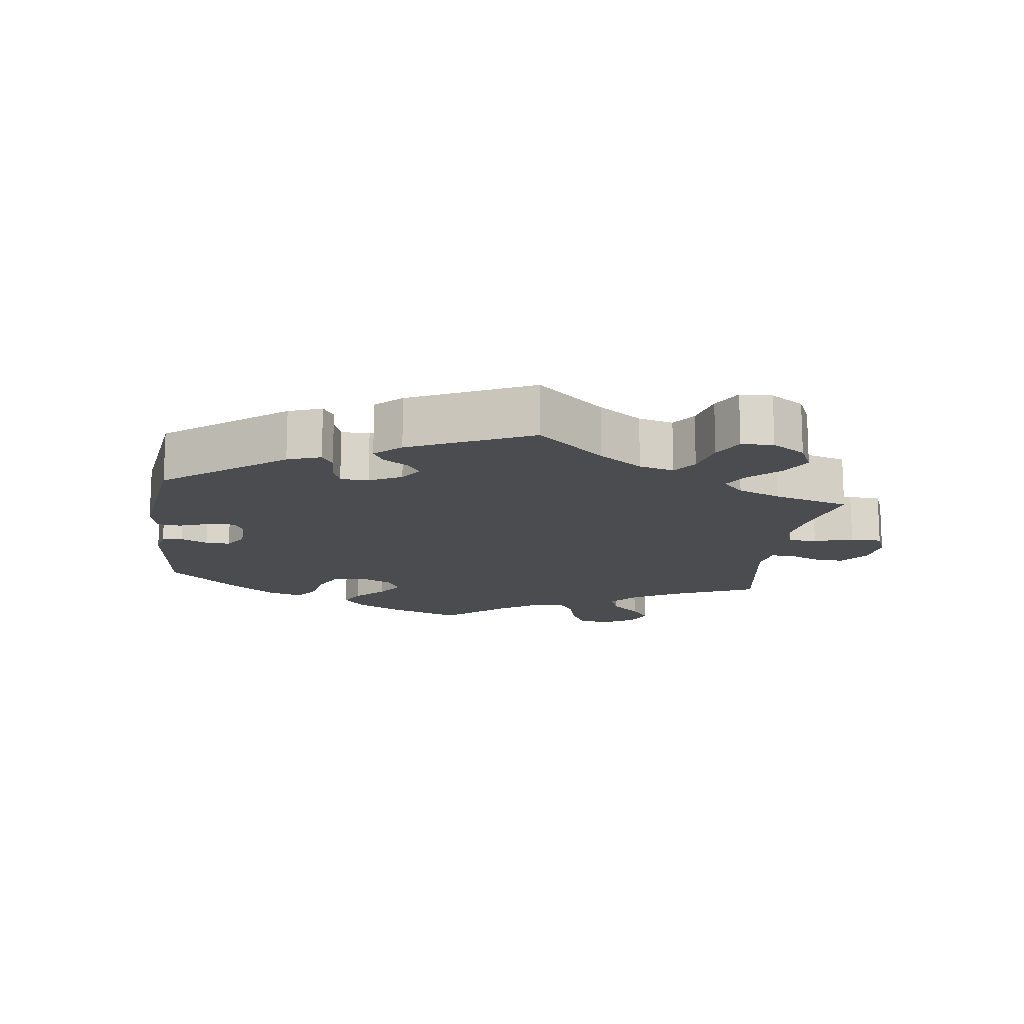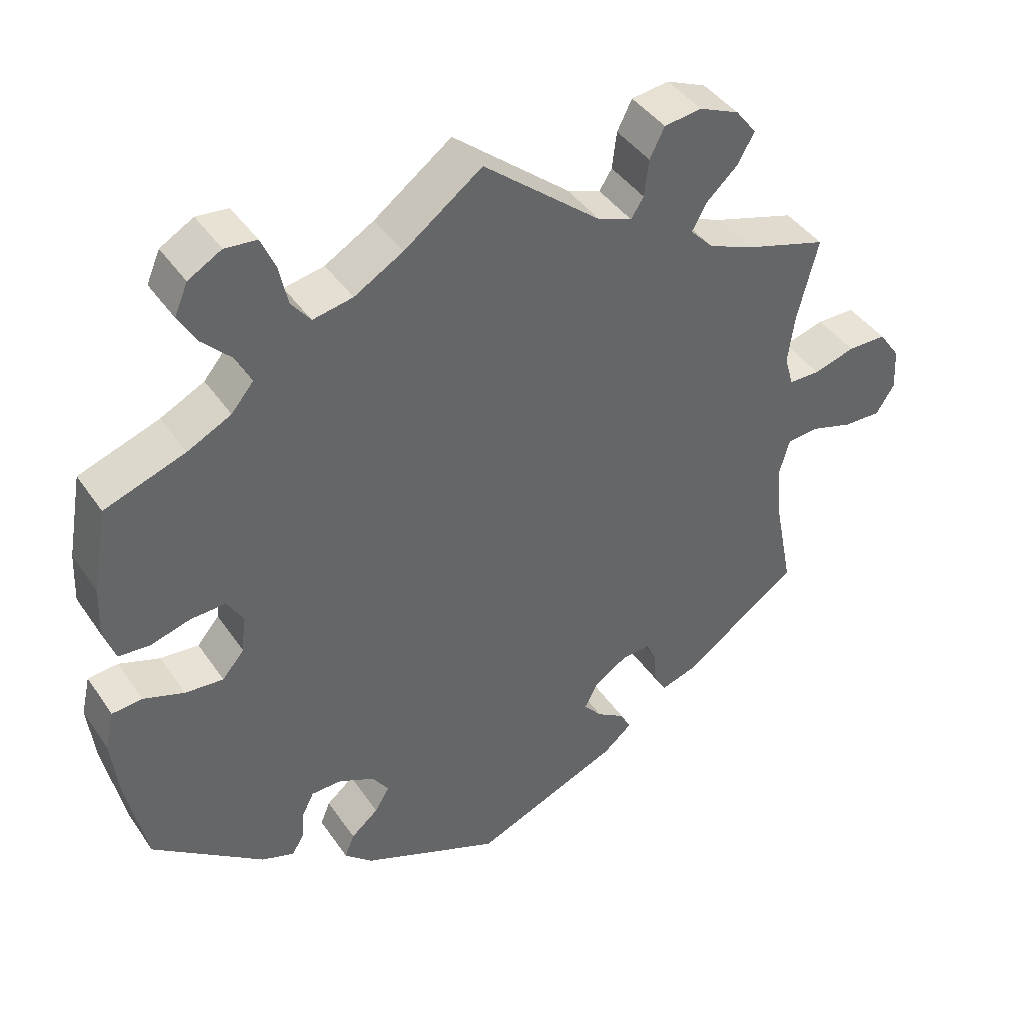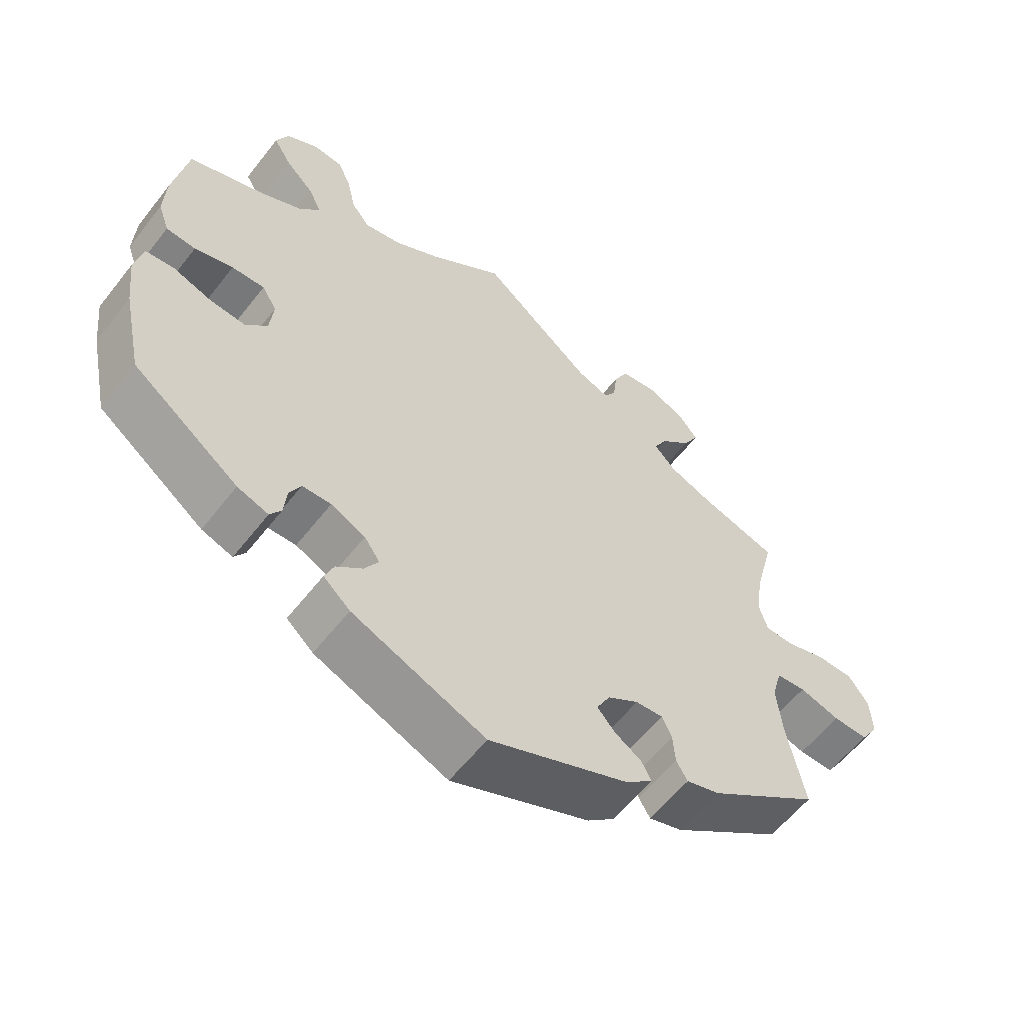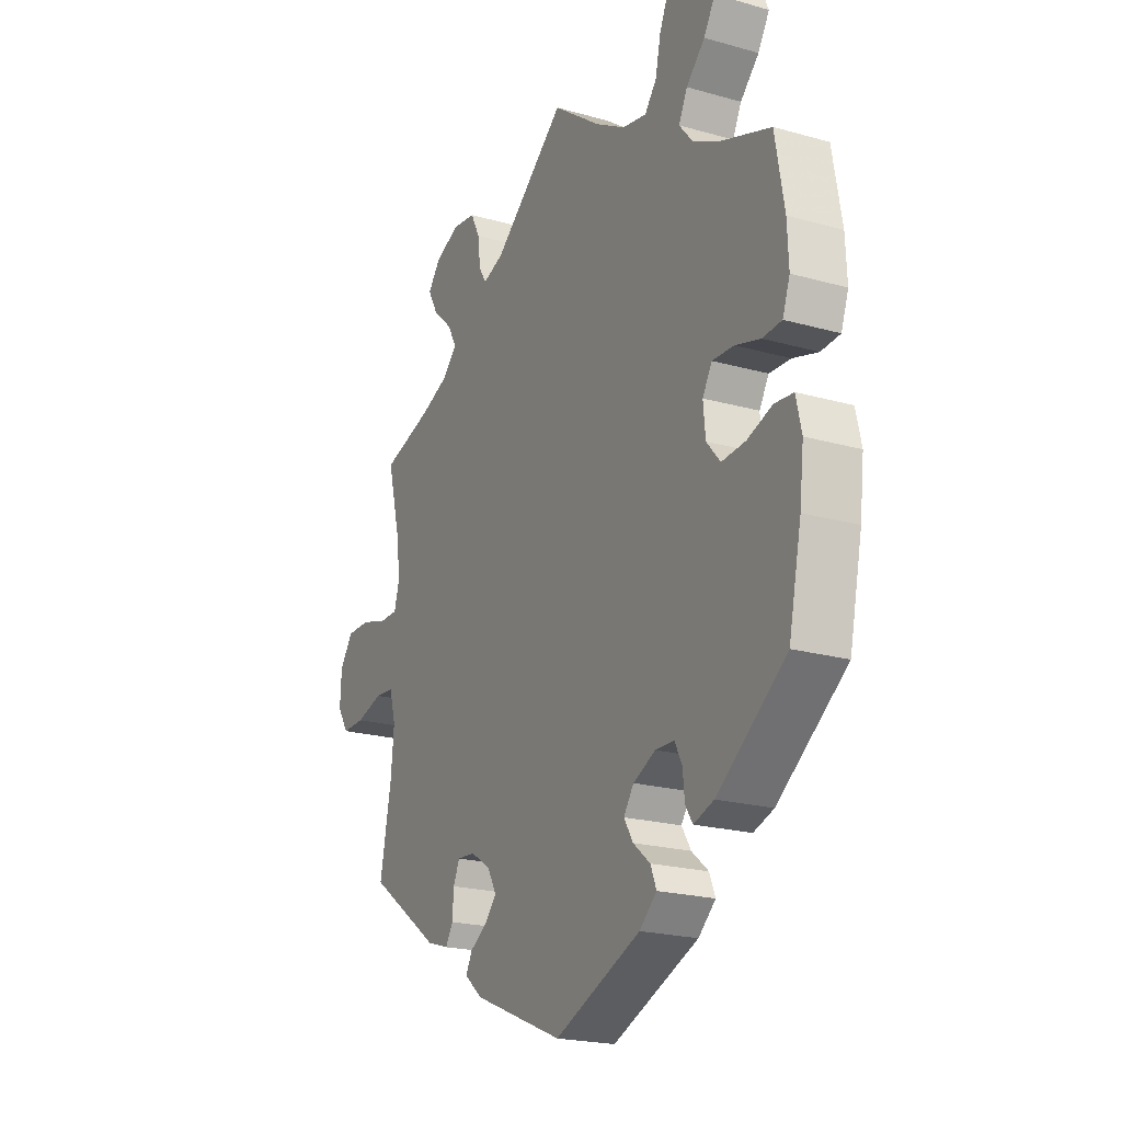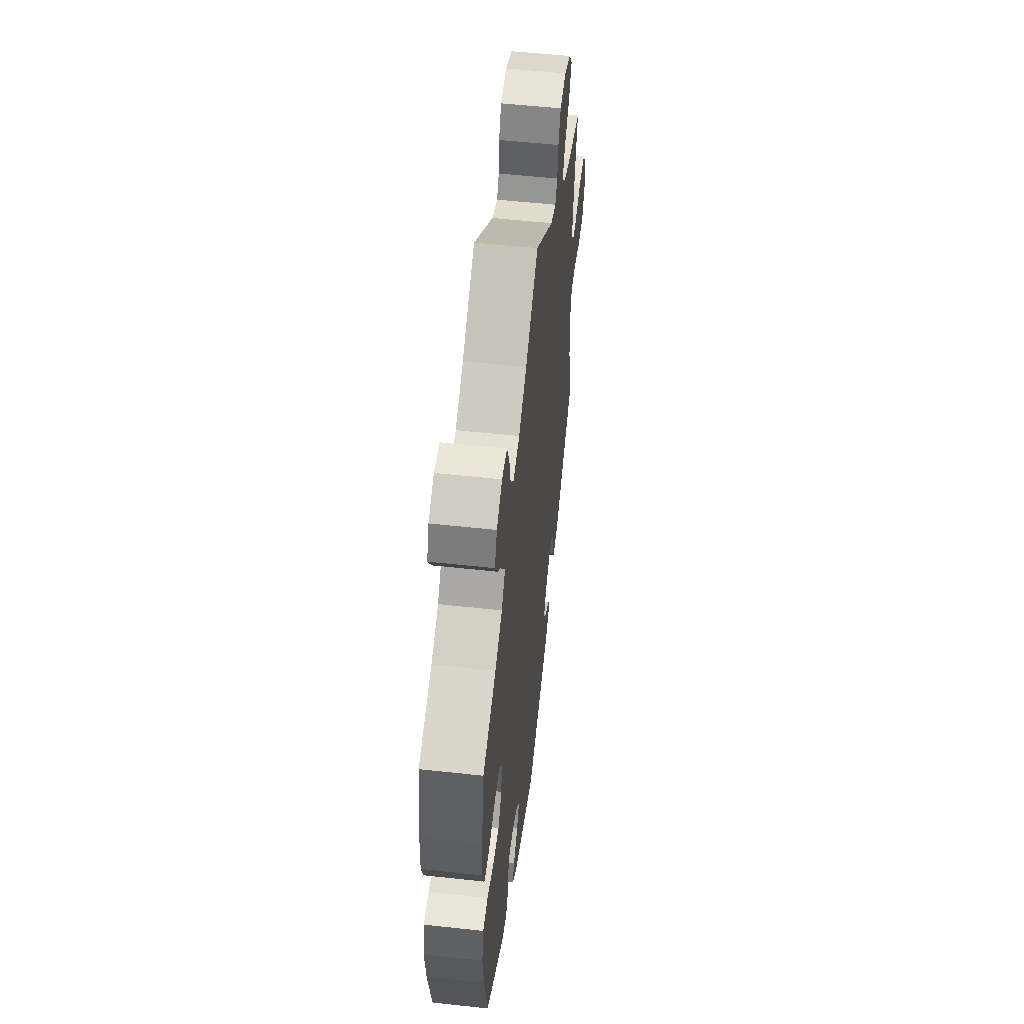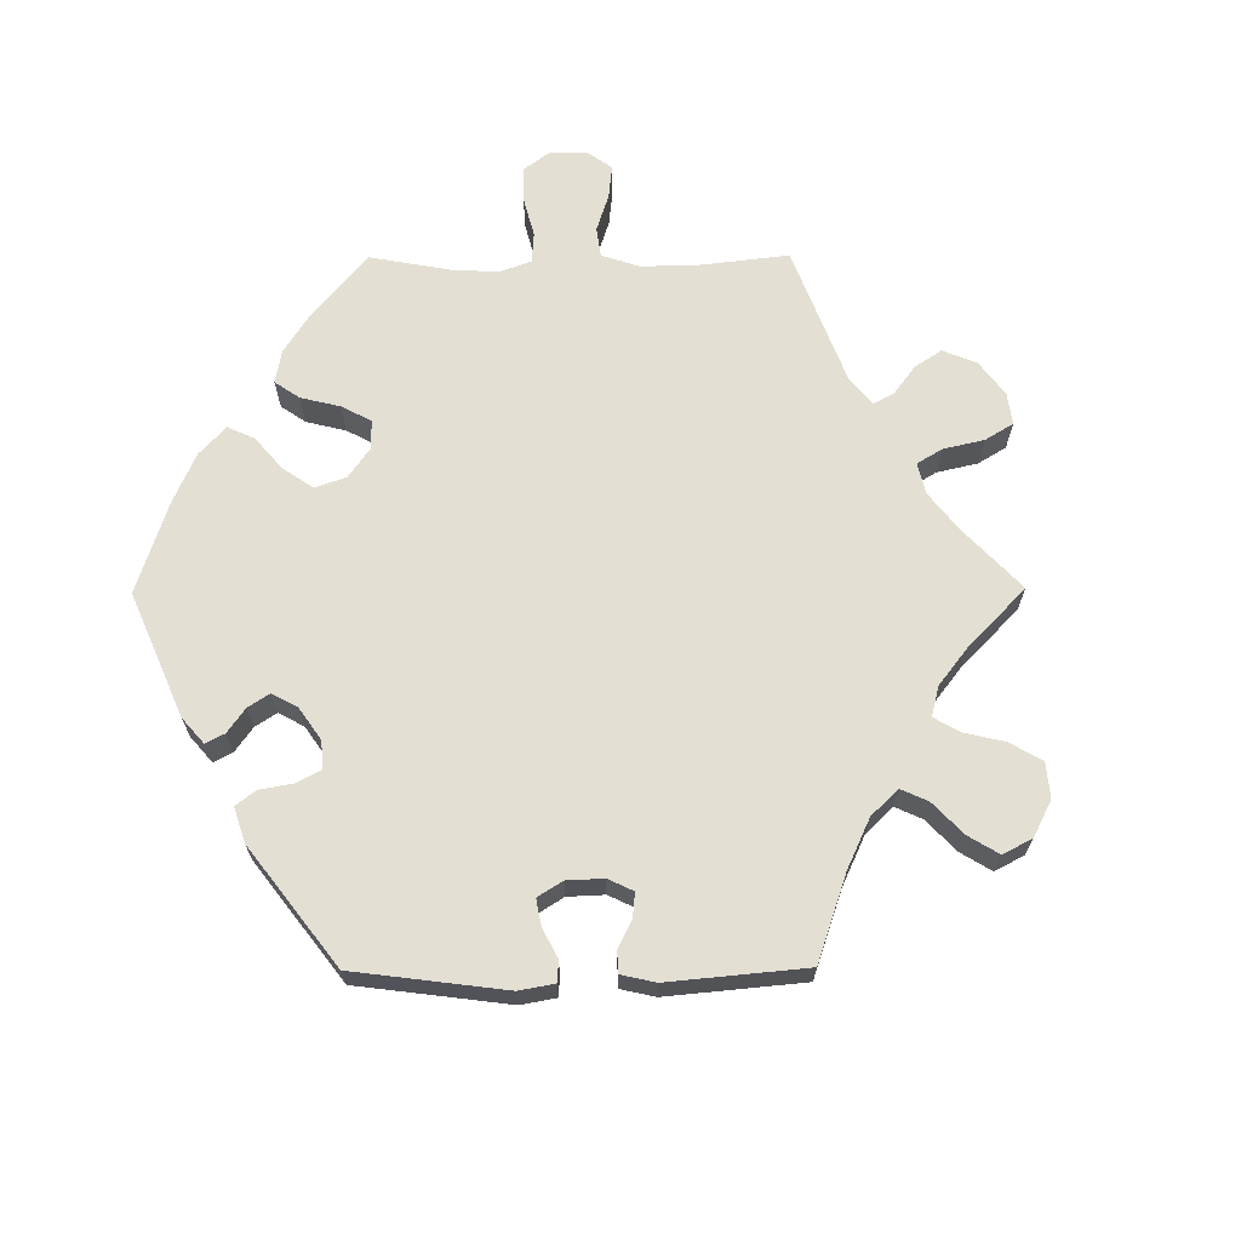
<metadata>
{"format":"obj","ext":"obj","renderer":"f3d","projection":"perspective","resolution":1024,"background":"white","views":[{"elev":-14.9,"azim":-127.6,"up":"+Y"},{"elev":41.6,"azim":148.7,"up":"+Z"},{"elev":-58.7,"azim":142.3,"up":"+Z"},{"elev":-21.2,"azim":63.2,"up":"+Z"},{"elev":53.7,"azim":96.7,"up":"+Z"},{"elev":67.1,"azim":-150.4,"up":"+Y"}]}
</metadata>
<code>
v 0.35 0.07 -0.4
v 0.306 0.07 -0.415
v 0.29 0.07 -0.39
v 0.286 0.07 -0.348
v 0.27 0.07 -0.316
v 0.229 0.07 -0.315
v 0.18 0.07 -0.338
v 0.158 0.07 -0.37
v 0.178 0.07 -0.403
v 0.215 0.07 -0.434
v 0.228 0.07 -0.466
v 0.19 0.07 -0.5
v 0.001 0.07 -0.578
v -0.197 0.07 -0.495
v -0.236 0.07 -0.462
v -0.222 0.07 -0.435
v -0.184 0.07 -0.411
v -0.159 0.07 -0.382
v -0.178 0.07 -0.346
v -0.222 0.07 -0.318
v -0.261 0.07 -0.315
v -0.275 0.07 -0.346
v -0.278 0.07 -0.389
v -0.294 0.07 -0.416
v -0.342 0.07 -0.401
v -0.5 0.07 -0.289
v -0.475 0.07 -0.162
v -0.468 0.07 -0.086
v -0.482 0.07 -0.036
v -0.524 0.07 -0.032
v -0.582 0.07 -0.049
v -0.632 0.07 -0.05
v -0.657 0.07 -0.011
v -0.654 0.07 0.046
v -0.625 0.07 0.087
v -0.573 0.07 0.087
v -0.517 0.07 0.07
v -0.475 0.07 0.07
v -0.463 0.07 0.112
v -0.472 0.07 0.178
v -0.5 0.07 0.289
v -0.389 0.07 0.322
v -0.327 0.07 0.347
v -0.296 0.07 0.38
v -0.316 0.07 0.416
v -0.359 0.07 0.456
v -0.381 0.07 0.496
v -0.353 0.07 0.532
v -0.299 0.07 0.555
v -0.248 0.07 0.548
v -0.228 0.07 0.508
v -0.222 0.07 0.458
v -0.205 0.07 0.431
v -0.159 0.07 0.448
v 0 0.07 0.578
v 0.105 0.07 0.5
v 0.171 0.07 0.461
v 0.225 0.07 0.45
v 0.251 0.07 0.483
v 0.263 0.07 0.538
v 0.282 0.07 0.581
v 0.325 0.07 0.585
v 0.37 0.07 0.559
v 0.388 0.07 0.517
v 0.363 0.07 0.475
v 0.322 0.07 0.434
v 0.303 0.07 0.395
v 0.333 0.07 0.359
v 0.392 0.07 0.329
v 0.501 0.07 0.29
v 0.521 0.07 0.176
v 0.524 0.07 0.108
v 0.508 0.07 0.063
v 0.466 0.07 0.06
v 0.411 0.07 0.076
v 0.364 0.07 0.078
v 0.343 0.07 0.043
v 0.348 0.07 -0.009
v 0.378 0.07 -0.044
v 0.43 0.07 -0.04
v 0.485 0.07 -0.021
v 0.526 0.07 -0.025
v 0.538 0.07 -0.078
v 0.529 0.07 -0.156
v 0.501 0.07 -0.288
v 0.35 0 -0.4
v 0.306 0 -0.415
v 0.29 0 -0.39
v 0.286 0 -0.348
v 0.27 0 -0.316
v 0.229 0 -0.315
v 0.18 0 -0.338
v 0.158 0 -0.37
v 0.178 0 -0.403
v 0.215 0 -0.434
v 0.228 0 -0.466
v 0.19 0 -0.5
v 0.001 0 -0.578
v -0.197 0 -0.495
v -0.236 0 -0.462
v -0.222 0 -0.435
v -0.184 0 -0.411
v -0.159 0 -0.382
v -0.178 0 -0.346
v -0.222 0 -0.318
v -0.261 0 -0.315
v -0.275 0 -0.346
v -0.278 0 -0.389
v -0.294 0 -0.416
v -0.342 0 -0.401
v -0.5 0 -0.289
v -0.475 0 -0.162
v -0.468 0 -0.086
v -0.482 0 -0.036
v -0.524 0 -0.032
v -0.582 0 -0.049
v -0.632 0 -0.05
v -0.657 0 -0.011
v -0.654 0 0.046
v -0.625 0 0.087
v -0.573 0 0.087
v -0.517 0 0.07
v -0.475 0 0.07
v -0.463 0 0.112
v -0.472 0 0.178
v -0.5 0 0.289
v -0.389 0 0.322
v -0.327 0 0.347
v -0.296 0 0.38
v -0.316 0 0.416
v -0.359 0 0.456
v -0.381 0 0.496
v -0.353 0 0.532
v -0.299 0 0.555
v -0.248 0 0.548
v -0.228 0 0.508
v -0.222 0 0.458
v -0.205 0 0.431
v -0.159 0 0.448
v 0 0 0.578
v 0.105 0 0.5
v 0.171 0 0.461
v 0.225 0 0.45
v 0.251 0 0.483
v 0.263 0 0.538
v 0.282 0 0.581
v 0.325 0 0.585
v 0.37 0 0.559
v 0.388 0 0.517
v 0.363 0 0.475
v 0.322 0 0.434
v 0.303 0 0.395
v 0.333 0 0.359
v 0.392 0 0.329
v 0.501 0 0.29
v 0.521 0 0.176
v 0.524 0 0.108
v 0.508 0 0.063
v 0.466 0 0.06
v 0.411 0 0.076
v 0.364 0 0.078
v 0.343 0 0.043
v 0.348 0 -0.009
v 0.378 0 -0.044
v 0.43 0 -0.04
v 0.485 0 -0.021
v 0.526 0 -0.025
v 0.538 0 -0.078
v 0.529 0 -0.156
v 0.501 0 -0.288
f 80 81 82 83
f 79 80 83 84
f 72 73 74 75
f 72 75 76
f 69 70 71 72
f 68 69 72 76
f 67 68 76 77
f 63 64 65 66
f 63 66 67
f 62 63 67
f 59 60 61 62
f 59 62 67
f 58 59 67 77
f 54 55 56
f 53 54 56 57
f 49 50 51 52
f 49 52 53
f 48 49 53
f 45 46 47 48
f 44 45 48 53
f 43 44 53 57
f 40 41 42
f 39 40 42 43
f 38 39 43 57
f 34 35 36 37
f 34 37 38
f 33 34 38
f 30 31 32 33
f 29 30 33 38
f 28 29 38 57
f 24 25 26 27
f 22 23 24 27
f 21 22 27 28
f 20 21 28 57
f 14 15 16 17
f 14 17 18
f 13 14 18
f 12 13 18 19
f 9 10 11 12
f 8 9 12 19
f 1 2 3 4
f 1 4 5
f 79 84 85 1
f 57 58 77 78
f 19 20 57 78
f 7 8 19 78
f 6 7 78 79
f 5 6 79
f 1 5 79
f 168 167 166 165
f 169 168 165 164
f 160 159 158 157
f 161 160 157
f 157 156 155 154
f 161 157 154 153
f 162 161 153 152
f 151 150 149 148
f 152 151 148
f 152 148 147
f 147 146 145 144
f 152 147 144
f 162 152 144 143
f 141 140 139
f 142 141 139 138
f 137 136 135 134
f 138 137 134
f 138 134 133
f 133 132 131 130
f 138 133 130 129
f 142 138 129 128
f 127 126 125
f 128 127 125 124
f 142 128 124 123
f 122 121 120 119
f 123 122 119
f 123 119 118
f 118 117 116 115
f 123 118 115 114
f 142 123 114 113
f 112 111 110 109
f 112 109 108 107
f 113 112 107 106
f 142 113 106 105
f 102 101 100 99
f 103 102 99
f 103 99 98
f 104 103 98 97
f 97 96 95 94
f 104 97 94 93
f 89 88 87 86
f 90 89 86
f 86 170 169 164
f 163 162 143 142
f 163 142 105 104
f 163 104 93 92
f 164 163 92 91
f 164 91 90
f 164 90 86
f 1 86 87 2
f 2 87 88 3
f 3 88 89 4
f 4 89 90 5
f 5 90 91 6
f 6 91 92 7
f 7 92 93 8
f 8 93 94 9
f 9 94 95 10
f 10 95 96 11
f 11 96 97 12
f 12 97 98 13
f 13 98 99 14
f 14 99 100 15
f 15 100 101 16
f 16 101 102 17
f 17 102 103 18
f 18 103 104 19
f 19 104 105 20
f 20 105 106 21
f 21 106 107 22
f 22 107 108 23
f 23 108 109 24
f 24 109 110 25
f 25 110 111 26
f 26 111 112 27
f 27 112 113 28
f 28 113 114 29
f 29 114 115 30
f 30 115 116 31
f 31 116 117 32
f 32 117 118 33
f 33 118 119 34
f 34 119 120 35
f 35 120 121 36
f 36 121 122 37
f 37 122 123 38
f 38 123 124 39
f 39 124 125 40
f 40 125 126 41
f 41 126 127 42
f 42 127 128 43
f 43 128 129 44
f 44 129 130 45
f 45 130 131 46
f 46 131 132 47
f 47 132 133 48
f 48 133 134 49
f 49 134 135 50
f 50 135 136 51
f 51 136 137 52
f 52 137 138 53
f 53 138 139 54
f 54 139 140 55
f 55 140 141 56
f 56 141 142 57
f 57 142 143 58
f 58 143 144 59
f 59 144 145 60
f 60 145 146 61
f 61 146 147 62
f 62 147 148 63
f 63 148 149 64
f 64 149 150 65
f 65 150 151 66
f 66 151 152 67
f 67 152 153 68
f 68 153 154 69
f 69 154 155 70
f 70 155 156 71
f 71 156 157 72
f 72 157 158 73
f 73 158 159 74
f 74 159 160 75
f 75 160 161 76
f 76 161 162 77
f 77 162 163 78
f 78 163 164 79
f 79 164 165 80
f 80 165 166 81
f 81 166 167 82
f 82 167 168 83
f 83 168 169 84
f 84 169 170 85
f 85 170 86 1

</code>
